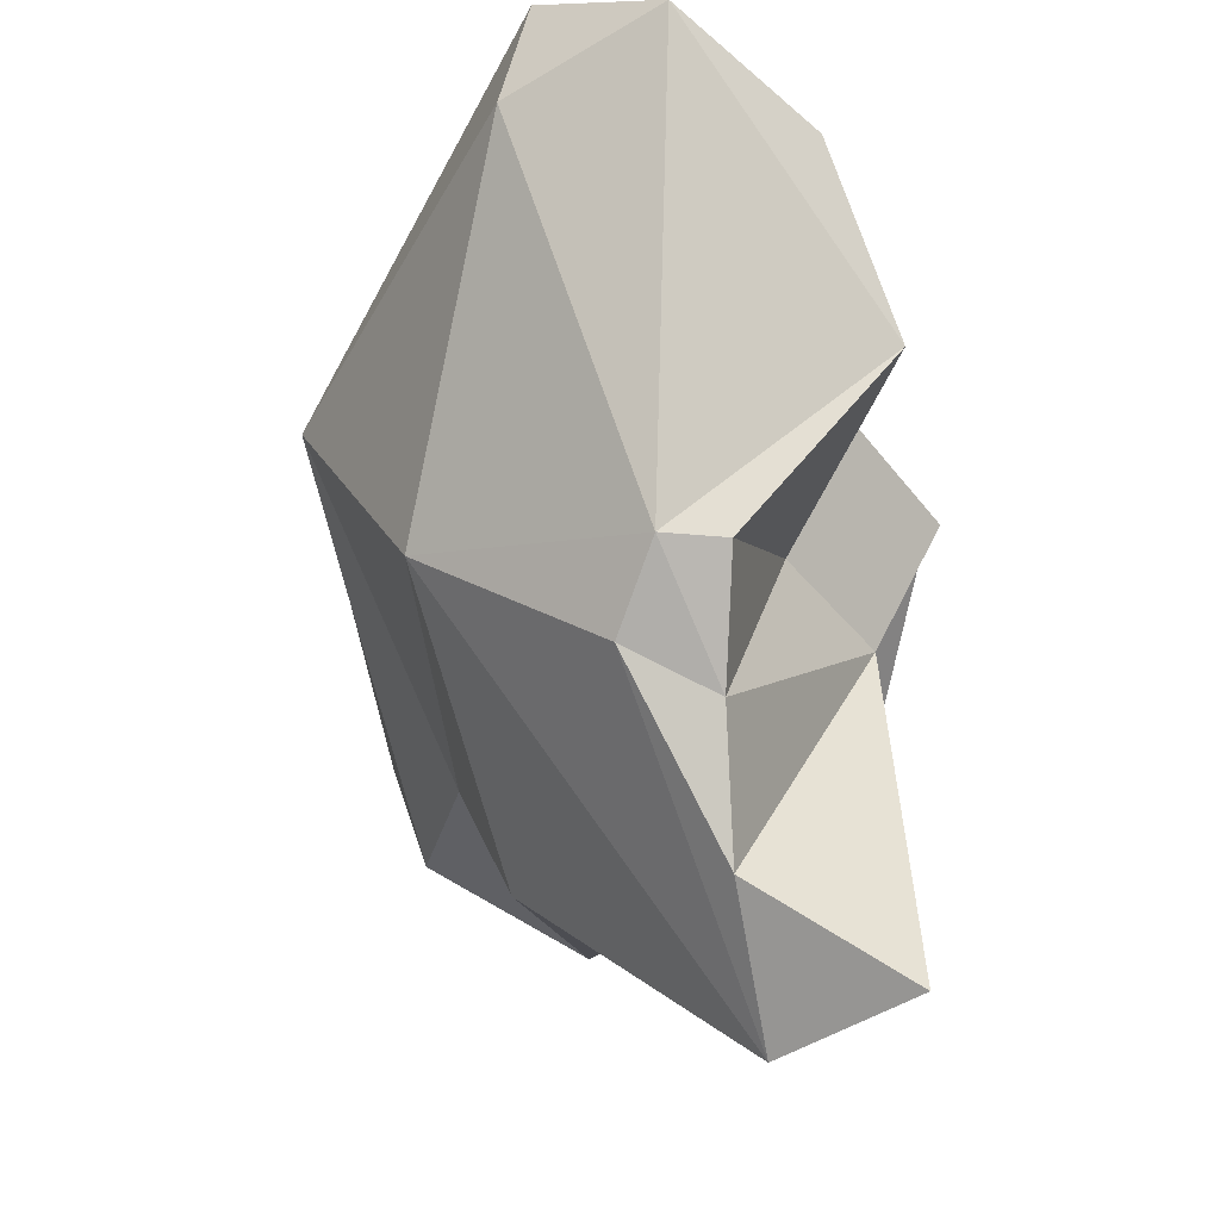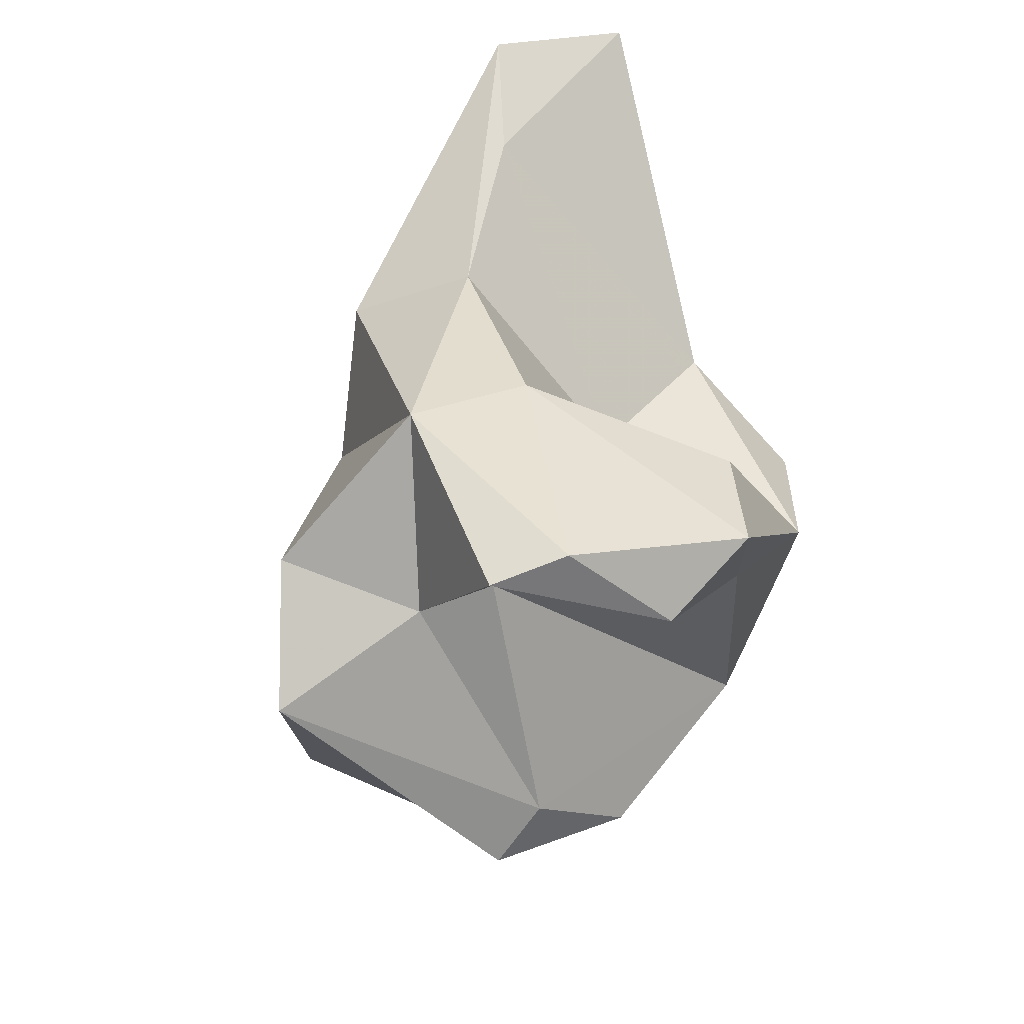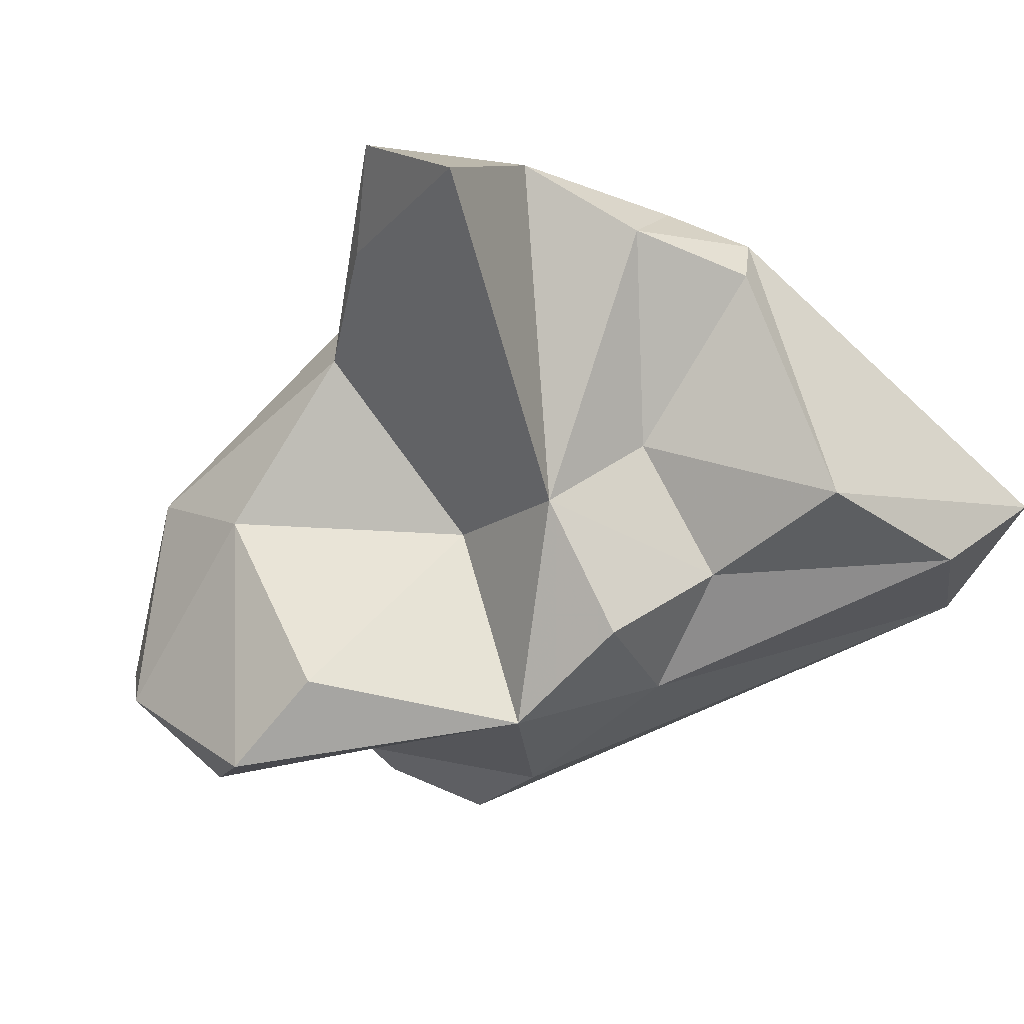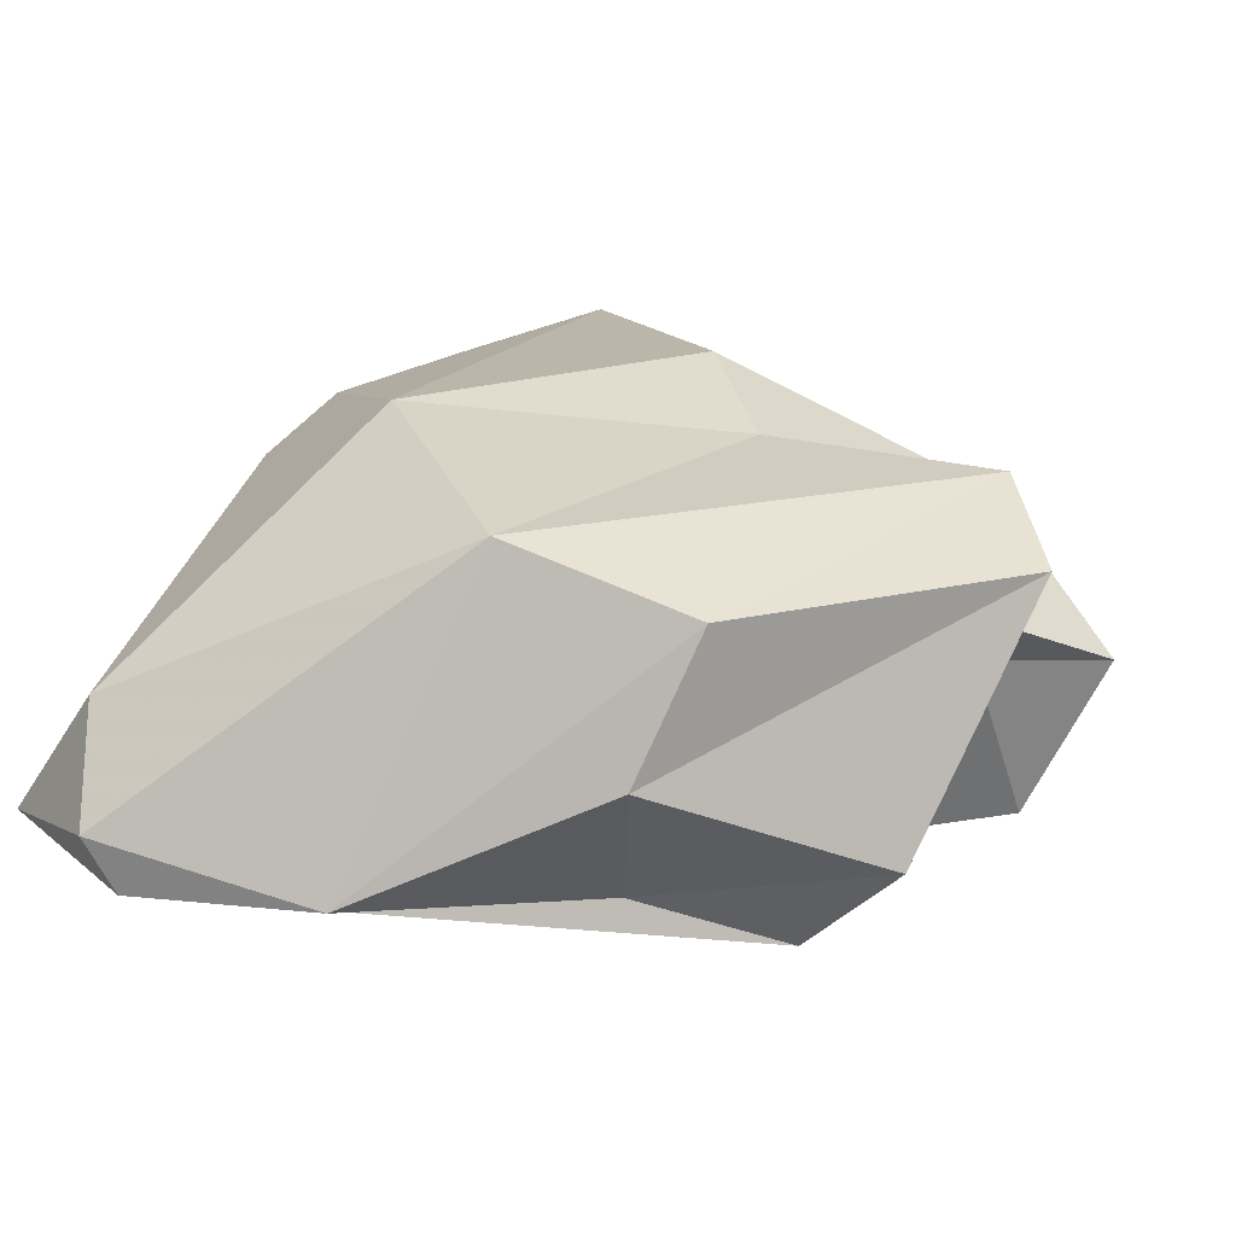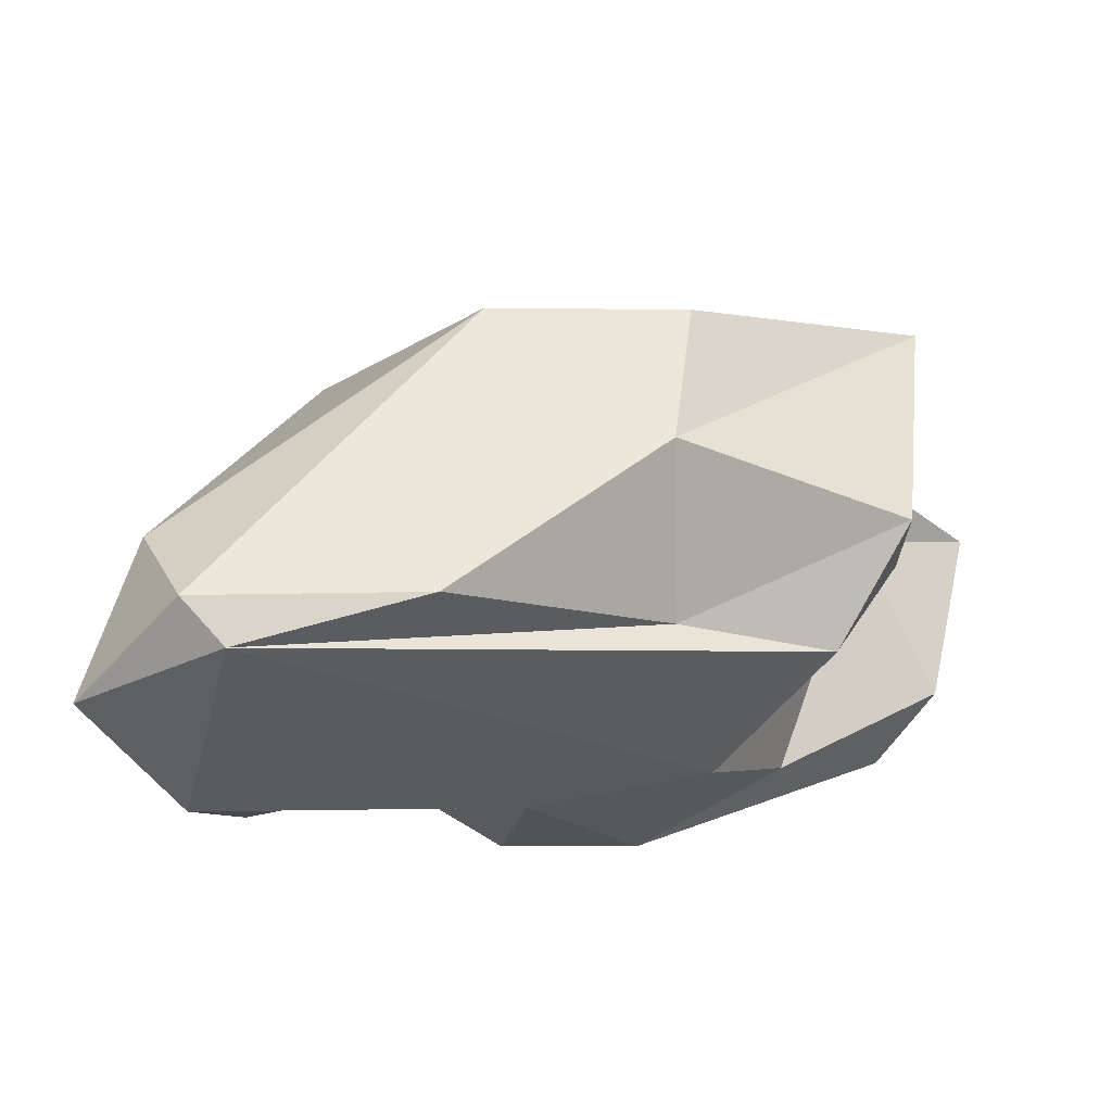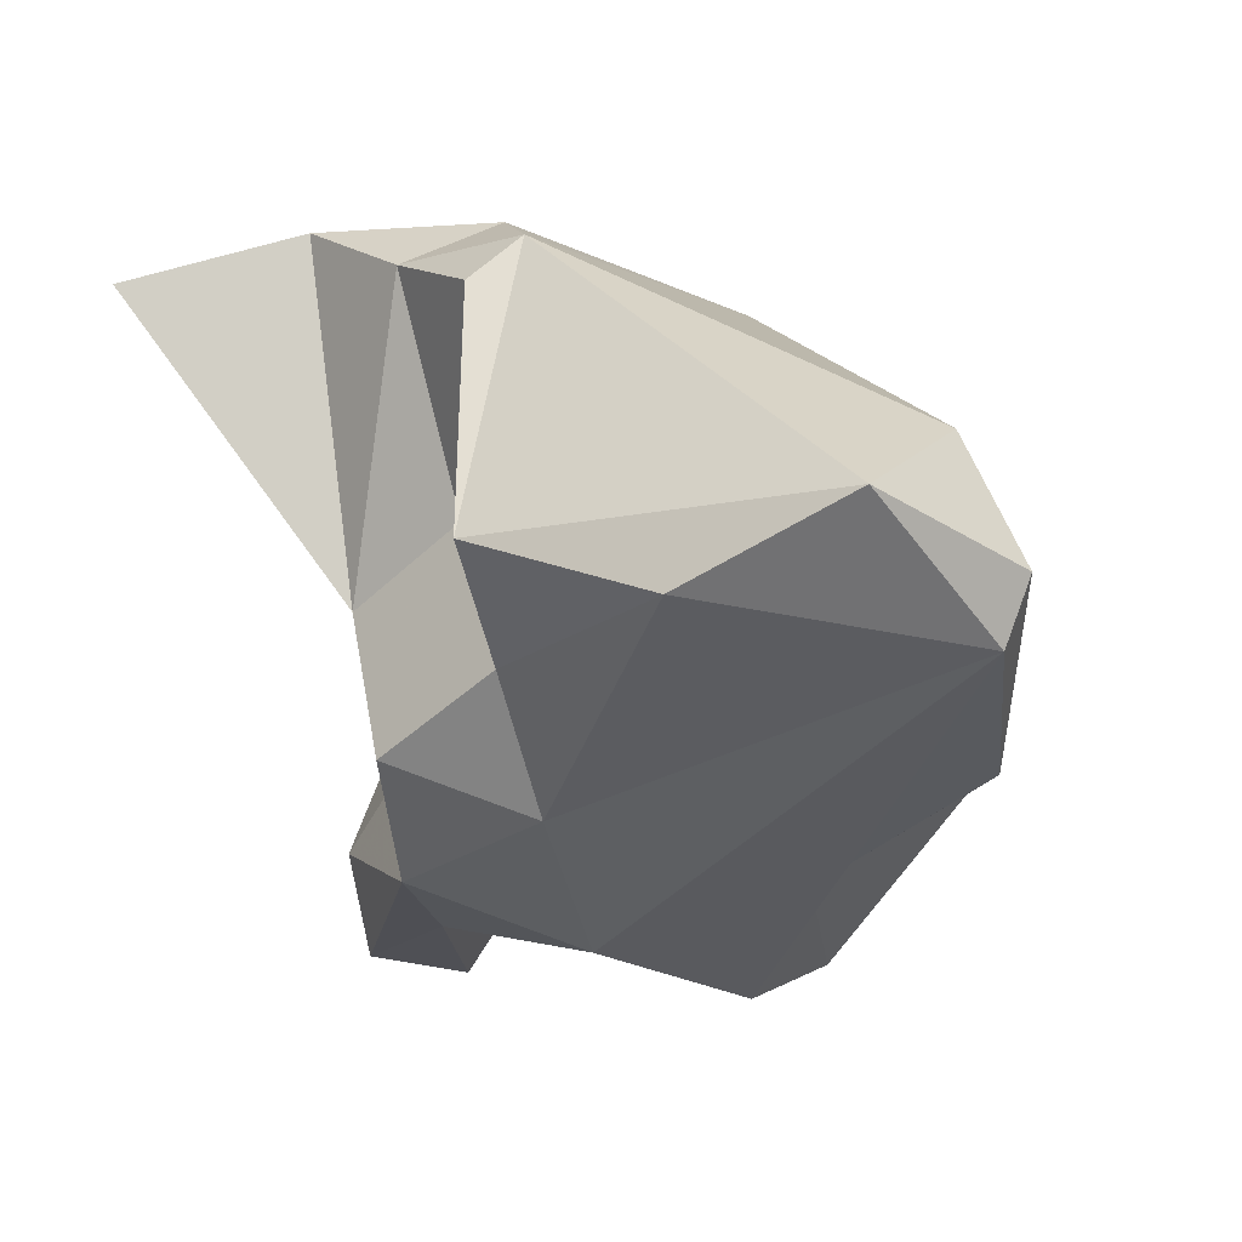
<metadata>
{"format":"obj","ext":"obj","renderer":"f3d","projection":"perspective","resolution":1024,"background":"white","views":[{"elev":69.4,"azim":-84.0,"up":"+Z"},{"elev":-65.2,"azim":-66.6,"up":"+Z"},{"elev":-71.0,"azim":-50.2,"up":"+Y"},{"elev":61.4,"azim":109.5,"up":"+Y"},{"elev":19.1,"azim":87.9,"up":"+Y"},{"elev":44.6,"azim":59.2,"up":"+Z"}]}
</metadata>
<code>
v 180.7 278.3 81.1
v 181.3 281.8 77.47
v 183.3 283.7 74.82
v 183.7 285.1 68.36
v 182.3 282.2 81.98
v 185.7 289.2 67.91
v 186.7 284.4 64.61
v 185.9 288.2 73.42
v 184.8 282.8 70.17
v 179.4 281.1 79.5
v 188 286.8 67.53
v 188.7 282.2 74.67
v 183.2 286.7 75.36
v 186.1 284.8 83.68
v 188.5 290.5 66.38
v 185.4 282.6 83.02
v 186.8 282.7 64.87
v 188.9 279.2 66.98
v 188.4 279.1 69.96
v 188 285 67.55
v 188.4 289.2 81.05
v 189.5 281.3 65.62
v 188.7 279.6 77.49
v 191.1 280 69.73
v 189.6 281.7 79.79
v 192 278.4 76.78
v 192.9 292.3 72.37
v 193.1 279.8 82.98
v 196 290.2 72.94
v 188.1 282.8 84.39
v 194.9 281.6 71.84
v 193.9 286.3 67.57
v 196.7 288.2 84.6
v 187.9 284.2 84.79
v 192.4 278.5 73.4
v 193.1 280.5 79.19
v 196.4 285.9 72.89
v 195.8 285 69.15
v 194.6 280.7 76.21
v 194.7 287.8 67.38
v 192.5 292.3 77.09
v 197.1 281.8 83.9
v 200.2 287 82.56
v 199.5 287.9 78.13
v 199.6 287.9 83.55
v 198.5 285 86.07
g foo
f 22 18 17
f 7 22 17
f 18 22 24
f 17 18 9
f 18 19 9
f 22 20 24
f 7 17 4
f 17 9 4
f 20 22 7
f 11 7 4
f 20 7 11
f 35 12 19
f 18 35 19
f 35 18 24
f 12 3 9
f 19 12 9
f 31 35 24
f 31 24 20
f 32 31 20
f 38 31 32
f 3 4 9
f 32 20 11
f 40 38 32
f 4 6 11
f 15 11 6
f 40 32 15
f 32 11 15
f 1 2 23
f 12 23 2
f 35 23 12
f 26 23 35
f 26 35 39
f 1 10 2
f 12 2 3
f 35 31 39
f 3 2 10
f 10 13 3
f 13 4 3
f 4 13 8
f 40 37 38
f 4 8 6
f 29 37 40
f 15 6 27
f 27 29 15
f 29 40 15
f 25 16 23
f 36 23 26
f 36 25 23
f 16 5 23
f 5 1 23
f 36 26 39
f 5 10 1
f 43 42 39
f 43 39 31
f 43 31 38
f 37 43 38
f 6 8 41
f 6 41 27
f 28 25 36
f 30 16 25
f 28 30 25
f 42 28 36
f 36 39 42
f 14 5 16
f 10 5 14
f 10 14 21
f 13 10 21
f 37 44 43
f 8 13 21
f 8 21 41
f 29 44 37
f 41 44 27
f 44 29 27
f 16 30 34
f 28 34 30
f 14 16 34
f 46 34 28
f 46 28 42
f 46 42 43
f 33 34 46
f 45 33 46
f 43 45 46
f 21 14 34
f 33 21 34
f 43 44 45
f 41 33 45
f 21 33 41
f 41 45 44
g

</code>
